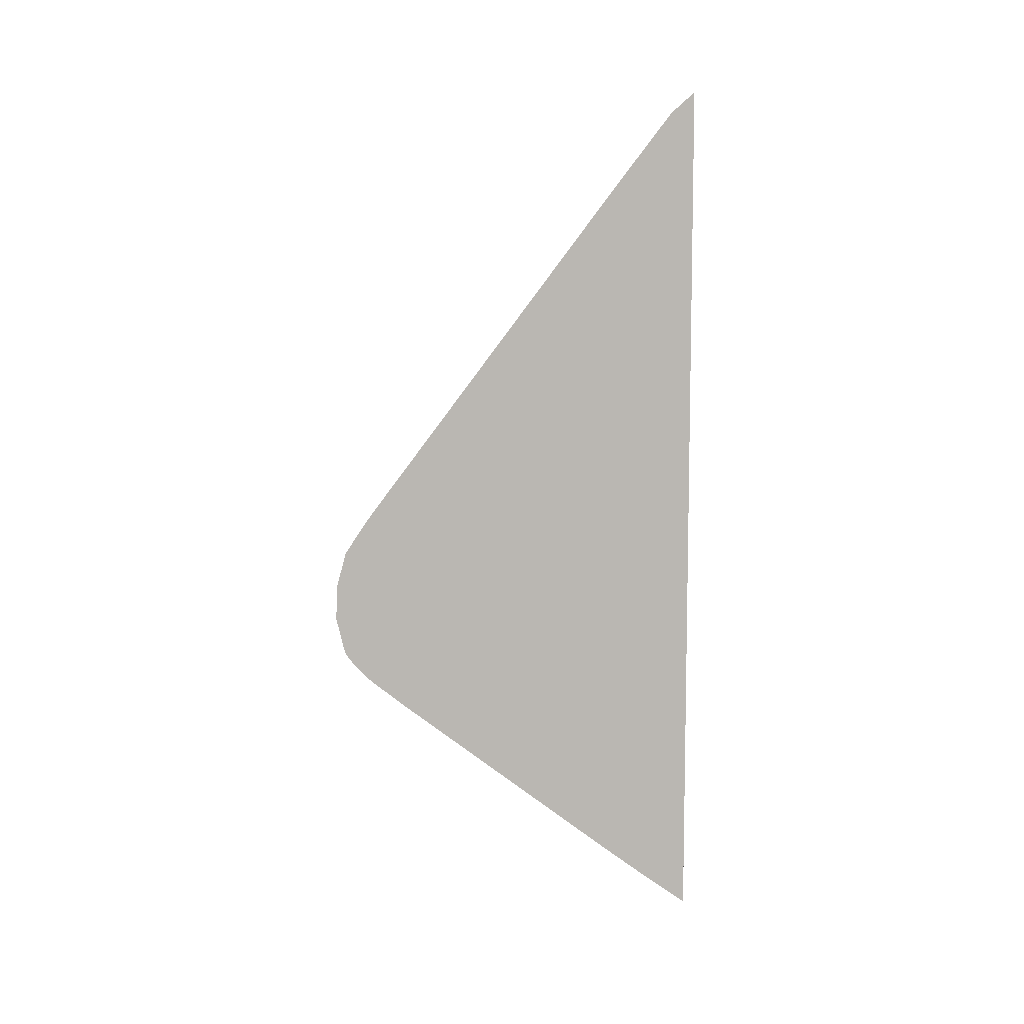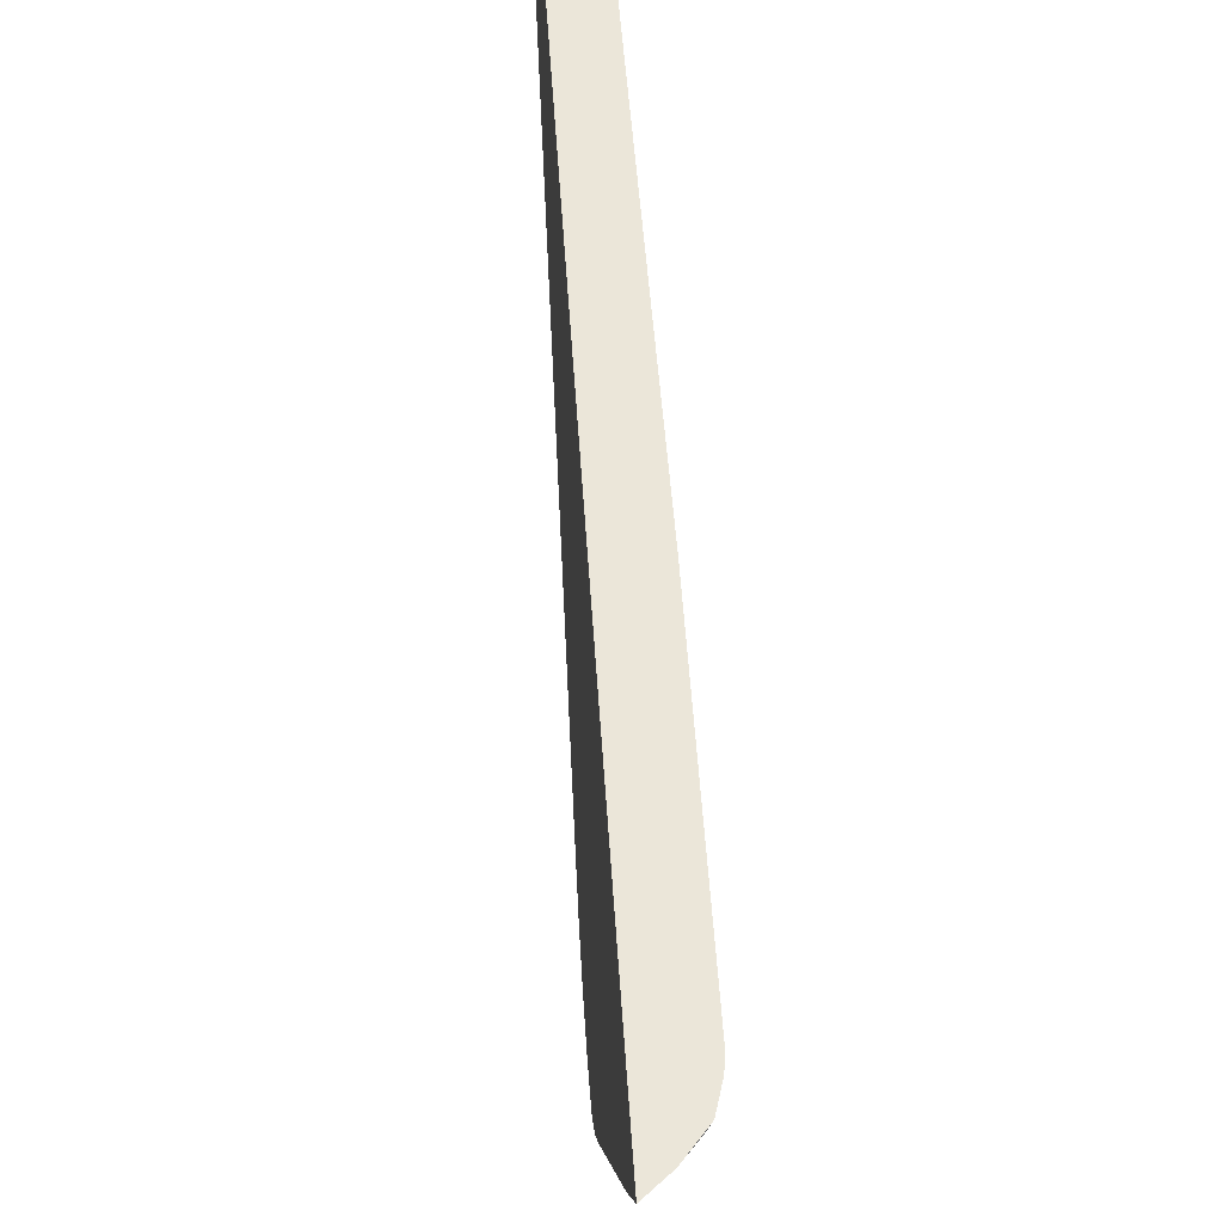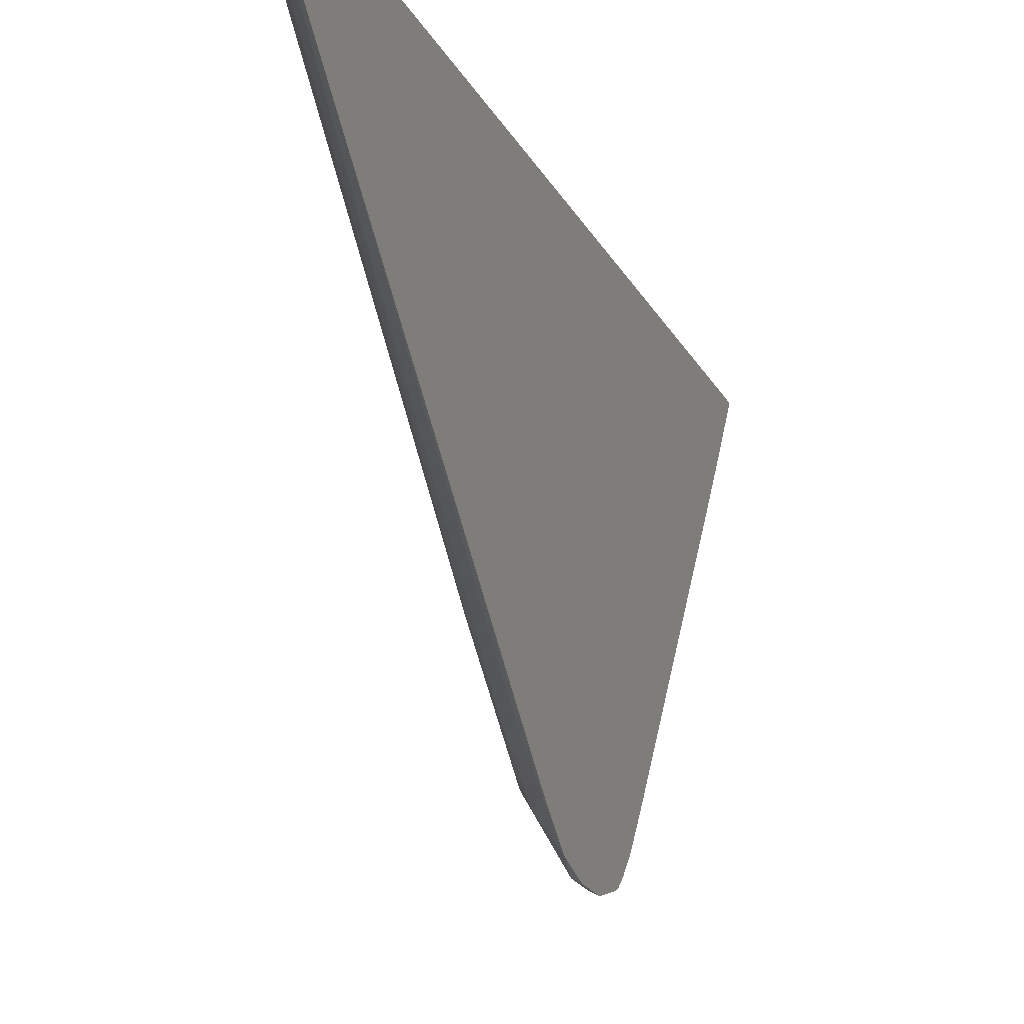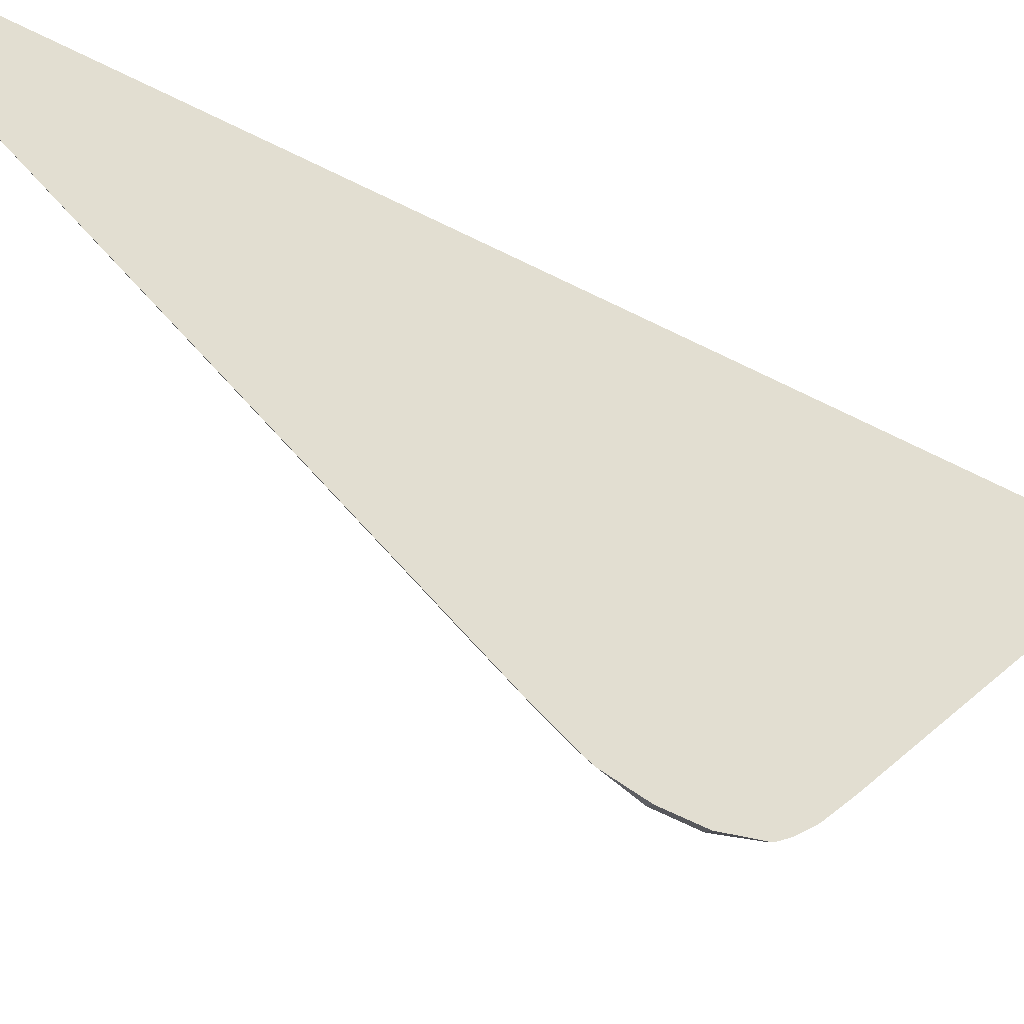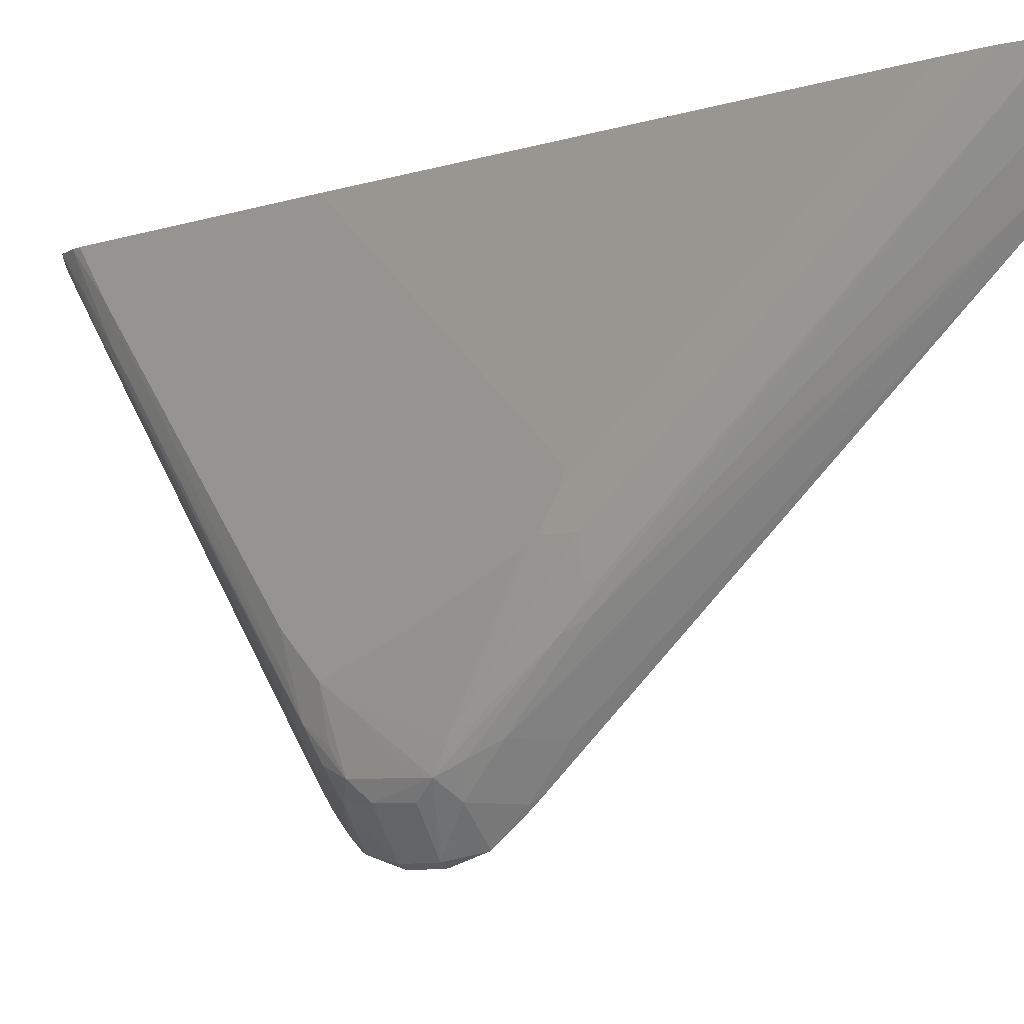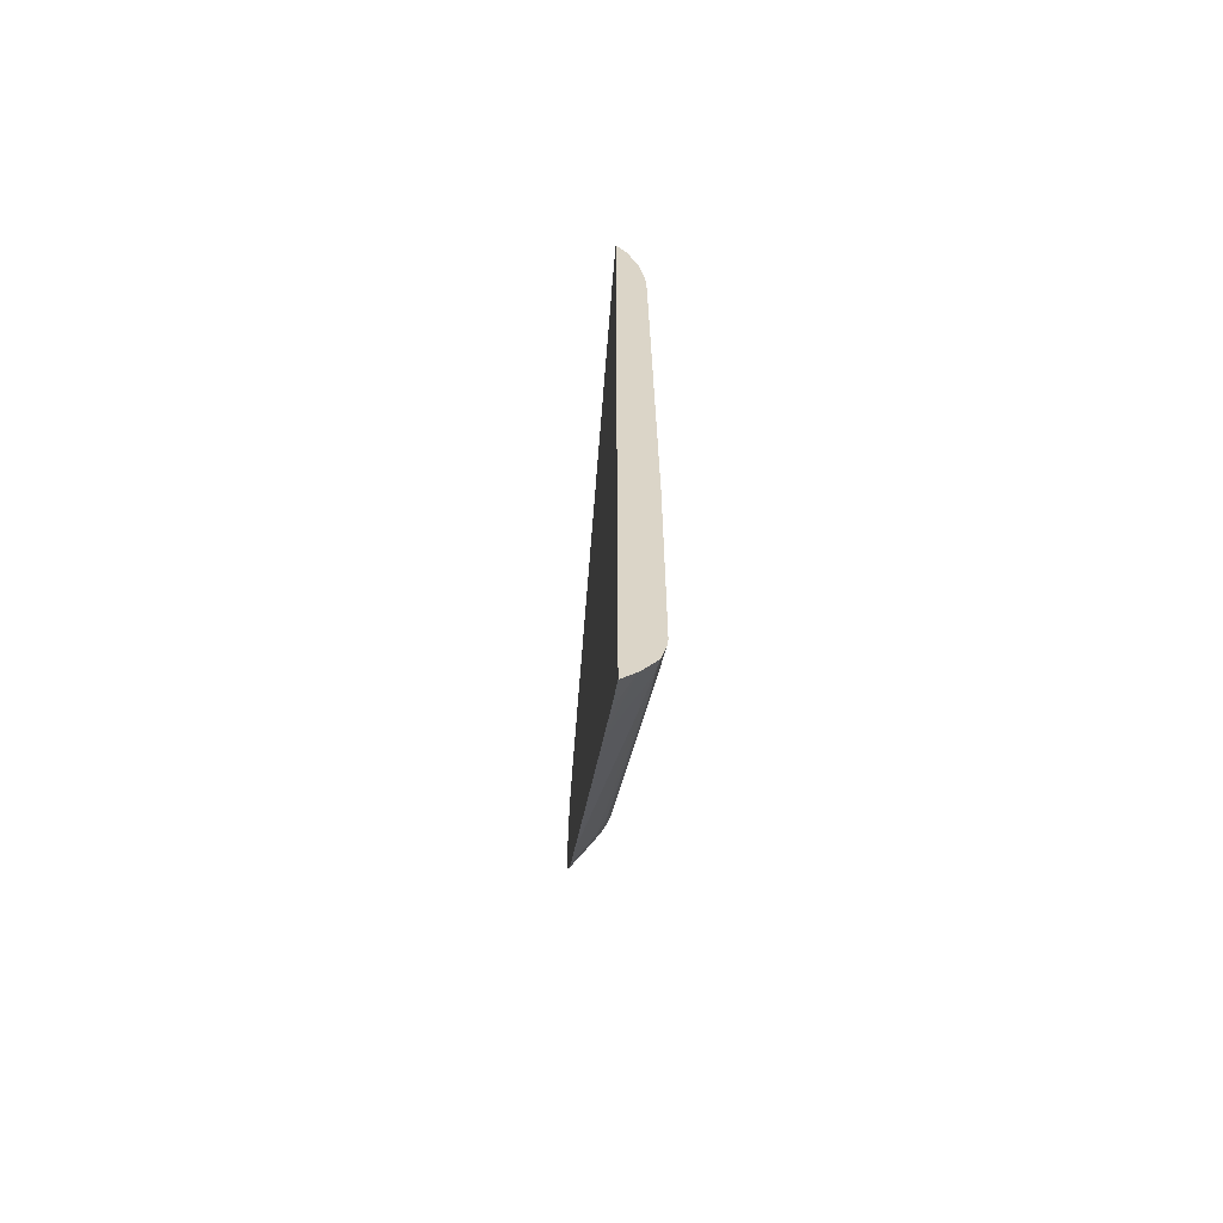
<metadata>
{"format":"obj","ext":"obj","renderer":"f3d","projection":"perspective","resolution":1024,"background":"white","views":[{"elev":7.9,"azim":79.8,"up":"+Z"},{"elev":48.3,"azim":176.6,"up":"+Y"},{"elev":-15.5,"azim":16.8,"up":"+Y"},{"elev":-46.8,"azim":58.9,"up":"+Y"},{"elev":-5.6,"azim":-41.8,"up":"+Y"},{"elev":-61.1,"azim":173.4,"up":"+Z"}]}
</metadata>
<code>
v 0.01008 -0.03816 -0.005901
v 0.00993 -0.03808 -0.005903
v 0.01008 -0.03798 -0.006655
v 0.01008 -0.03813 -0.005124
v 0.009942 -0.03805 -0.005116
v 0.00953 -0.03733 -0.005938
v 0.009641 -0.03733 -0.006636
v 0.01005 -0.03795 -0.00669
v 0.009539 -0.03733 -0.005098
v 0.01008 -0.03797 -0.00669
v 0.01008 -0.03792 -0.004358
v 0.009433 -0.03703 -0.004662
v 0.009669 -0.03733 -0.004371
v 0.009438 -0.03702 -0.006339
v 0.009433 -0.03703 -0.004823
v 0.00949 -0.03685 -0.006863
v 0.01008 -0.03773 -0.007041
v 0.01008 -0.03793 -0.006781
v 0.01008 -0.03791 -0.004328
v 0.009285 -0.0358 -0.006673
v 0.009287 -0.03581 -0.00669
v 0.009494 -0.03683 -0.004138
v 0.009463 -0.03608 -0.00325
v 0.009449 -0.0354 -0.002405
v 0.00942 -0.0363 -0.003774
v 0.009403 -0.03658 -0.004371
v 0.01008 -0.03786 -0.004249
v 0.01003 -0.03736 -0.003601
v 0.009588 -0.03658 -0.003524
v 0.009396 -0.03659 -0.006636
v 0.009413 -0.03633 -0.007177
v 0.00952 -0.03601 -0.007703
v 0.009663 -0.03659 -0.007454
v 0.01008 -0.0374 -0.007385
v 0.009285 -0.0353 -0.005137
v 0.009285 -0.0358 -0.00669
v 0.009285 -0.03511 -0.007474
v 0.009514 -0.03523 -0.001969
v 0.009438 -0.03466 -0.00154
v 0.009409 -0.03483 -0.001969
v 0.009542 -0.02959 0.00509
v 0.009329 -0.03424 -0.001969
v 0.009285 -0.03424 -0.00261
v 0.009285 -0.03432 -0.00275
v 0.009285 -0.03439 -0.002903
v 0.009285 -0.03503 -0.004449
v 0.01008 -0.03748 -0.003679
v 0.009952 -0.0366 -0.002764
v 0.01008 -0.03725 -0.003369
v 0.01005 -0.03499 -0.0004599
v 0.01008 -0.03147 0.004204
v 0.009959 -0.03114 0.004368
v 0.009376 -0.03577 -0.007454
v 0.00937 -0.03104 -0.01138
v 0.009413 -0.03158 -0.01109
v 0.009427 -0.03548 -0.007914
v 0.009431 -0.03074 -0.01183
v 0.01008 -0.0366 -0.00804
v 0.01006 -0.03732 -0.007429
v 0.00957 -0.03126 -0.01162
v 0.01008 -0.03728 -0.007485
v 0.009285 -0.03045 -0.01141
v 0.009781 -0.02959 0.005844
v 0.009416 -0.02959 0.004328
v 0.009285 -0.0337 -0.002223
v 0.009384 -0.02959 0.003597
v 0.01008 -0.03014 0.00591
v 0.01008 -0.03014 0.005902
v 0.009804 -0.02959 0.005902
v 0.009313 -0.02959 -0.01225
v 0.009383 -0.0303 -0.012
v 0.009421 -0.02959 -0.01267
v 0.009458 -0.02987 -0.01256
v 0.01008 -0.03161 -0.0119
v 0.0096 -0.0303 -0.01239
v 0.009285 -0.0303 -0.01151
v 0.009285 -0.03345 -0.002157
v 0.009285 -0.02959 -0.006731
v 0.01008 -0.02959 0.006397
v 0.009813 -0.02959 0.00592
v 0.009285 -0.02959 -0.01205
v 0.009724 -0.02959 -0.01307
v 0.01008 -0.03158 -0.01193
v 0.00977 -0.02959 -0.01312
v 0.01008 -0.02959 -0.01341
v 0.009994 -0.0303 -0.01281
v 0.01008 -0.03053 -0.01273
f 33 57 60
f 33 59 34
f 33 60 58
f 34 59 61
f 37 62 53
f 38 52 63
f 38 63 41
f 39 41 64
f 41 85 84
f 40 64 42
f 41 63 69
f 41 69 80
f 41 80 79
f 41 79 85
f 41 82 72
f 33 58 59
f 41 84 82
f 39 64 40
f 32 57 33
f 26 43 44
f 31 56 32
f 41 72 70
f 25 42 26
f 26 42 43
f 26 44 45
f 26 45 46
f 26 46 35
f 27 47 28
f 28 48 29
f 32 56 57
f 28 47 49
f 28 50 48
f 29 48 51
f 29 51 52
f 29 52 38
f 31 37 53
f 31 53 54
f 31 54 55
f 31 55 56
f 28 49 50
f 41 70 81
f 83 84 86
f 41 78 66
f 62 76 70
f 65 66 77
f 66 78 77
f 67 79 80
f 67 80 69
f 67 69 68
f 70 72 71
f 70 76 81
f 72 82 73
f 73 82 75
f 74 75 83
f 75 82 84
f 75 84 83
f 25 40 42
f 83 86 87
f 84 85 86
f 85 87 86
f 60 75 74
f 60 73 75
f 58 60 74
f 58 61 59
f 41 66 64
f 42 64 43
f 43 64 66
f 43 66 65
f 48 50 51
f 49 51 50
f 51 67 68
f 52 68 69
f 41 81 78
f 52 69 63
f 54 62 70
f 54 70 71
f 54 71 57
f 54 57 55
f 55 57 56
f 57 71 72
f 57 72 73
f 57 73 60
f 53 62 54
f 24 41 39
f 51 68 52
f 24 40 25
f 2 6 7
f 2 7 8
f 2 8 3
f 2 5 9
f 2 9 6
f 3 8 10
f 4 11 5
f 5 12 9
f 5 11 13
f 5 13 12
f 6 14 7
f 6 9 12
f 6 12 15
f 6 15 14
f 7 14 16
f 7 16 17
f 7 17 18
f 1 5 2
f 1 4 5
f 1 11 4
f 1 19 11
f 1 2 3
f 1 3 10
f 1 10 18
f 1 18 17
f 1 17 34
f 1 34 61
f 1 61 58
f 1 58 74
f 7 18 8
f 1 74 83
f 1 87 85
f 1 85 79
f 1 79 67
f 1 67 51
f 1 51 49
f 1 49 47
f 24 38 41
f 1 27 19
f 1 83 87
f 8 18 10
f 1 47 27
f 12 20 21
f 20 45 44
f 20 44 43
f 20 43 65
f 20 65 77
f 20 77 78
f 20 78 81
f 20 81 76
f 20 76 62
f 20 46 45
f 20 62 37
f 21 36 37
f 21 37 31
f 21 31 30
f 22 29 38
f 22 38 24
f 22 24 23
f 24 39 40
f 11 19 13
f 20 36 21
f 20 35 46
f 20 37 36
f 17 33 34
f 12 21 15
f 20 26 35
f 12 13 22
f 12 22 23
f 12 23 24
f 12 25 26
f 12 26 20
f 13 19 27
f 13 27 28
f 12 24 25
f 13 28 29
f 13 29 22
f 14 30 31
f 14 31 16
f 14 15 21
f 14 21 30
f 16 31 32
f 16 32 33
f 16 33 17

</code>
